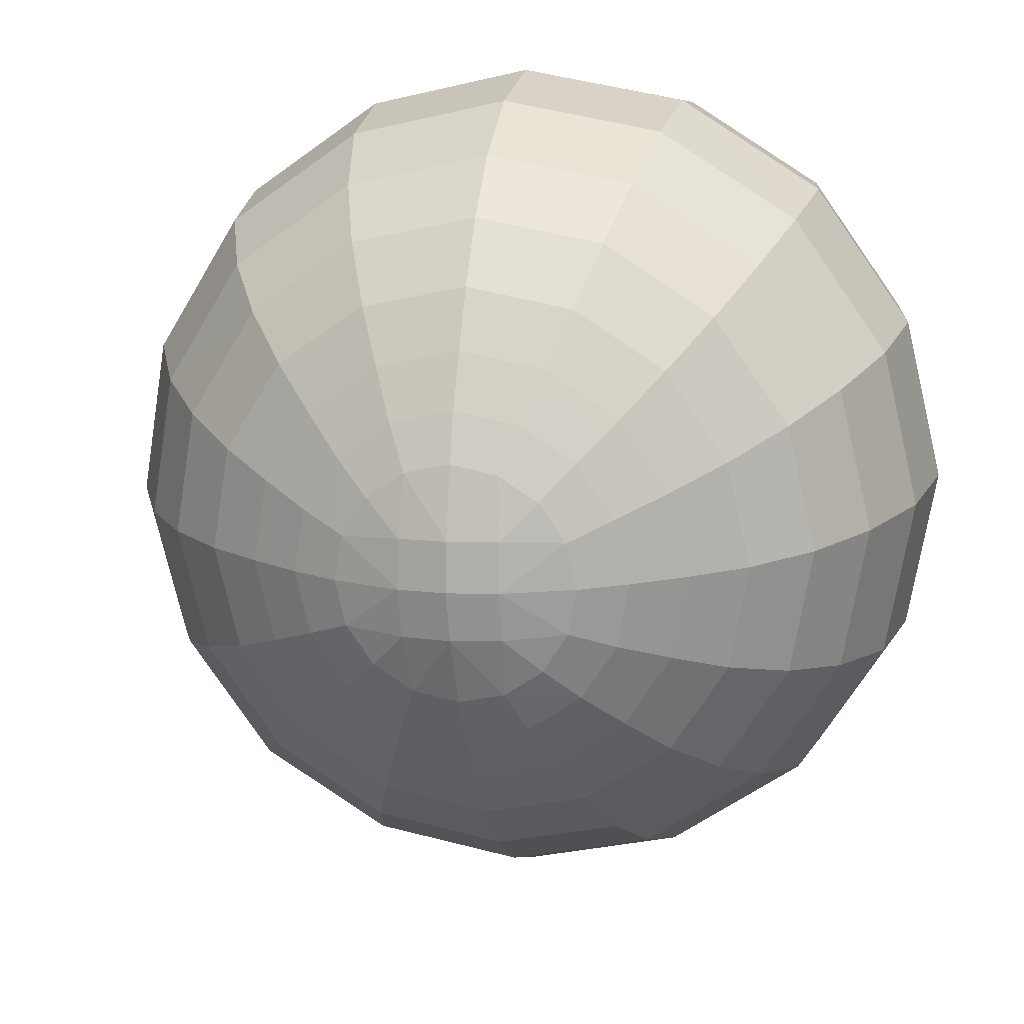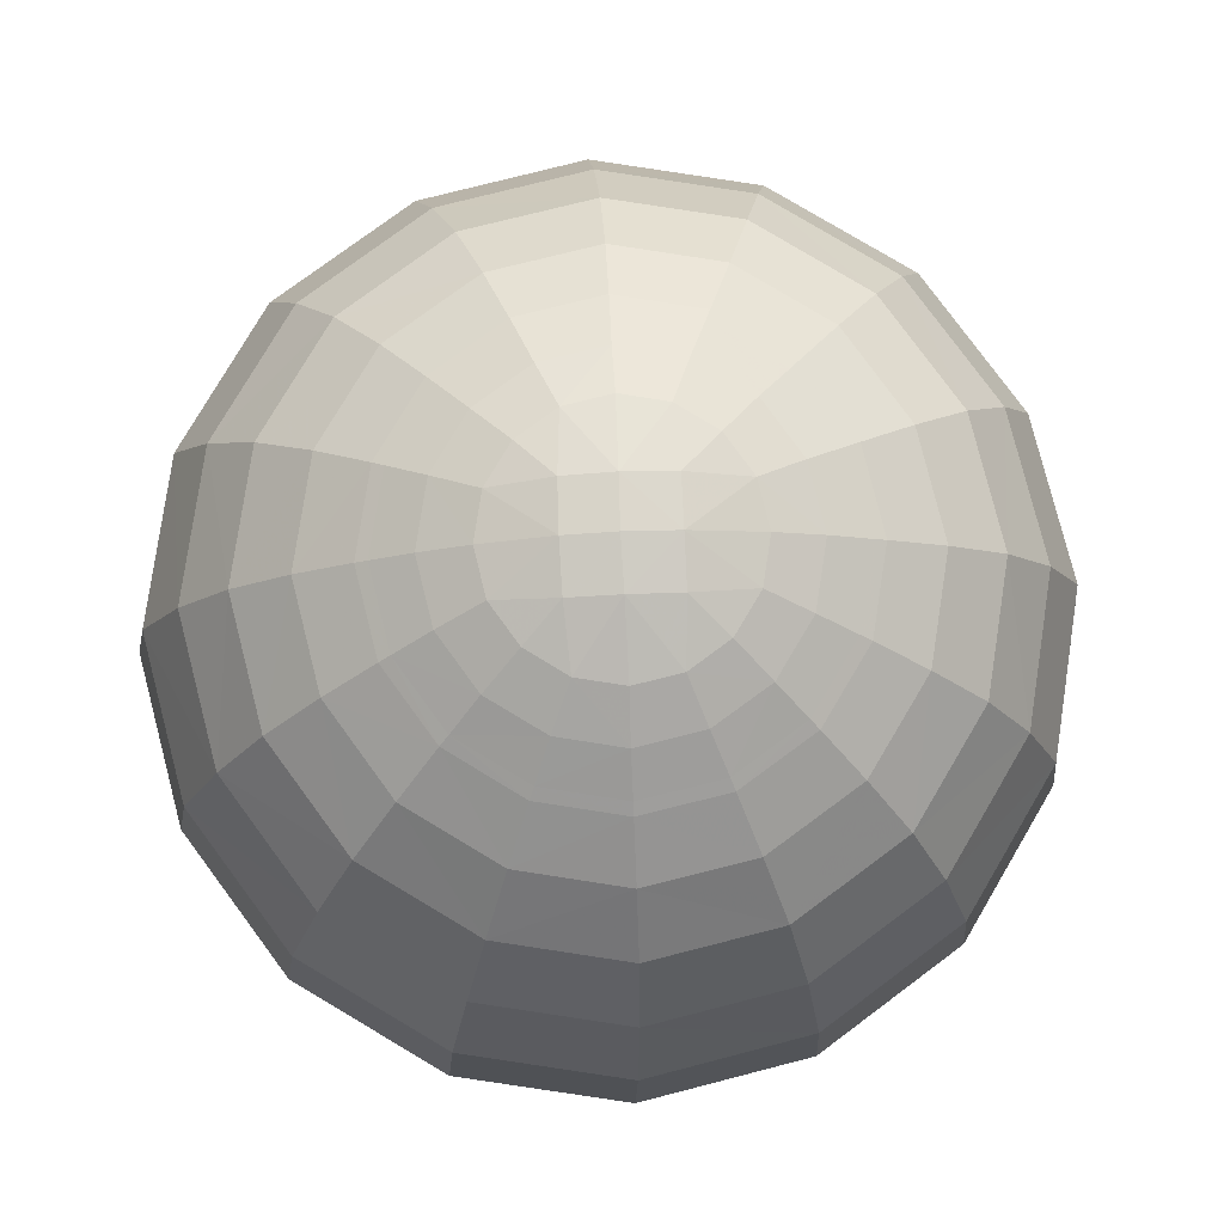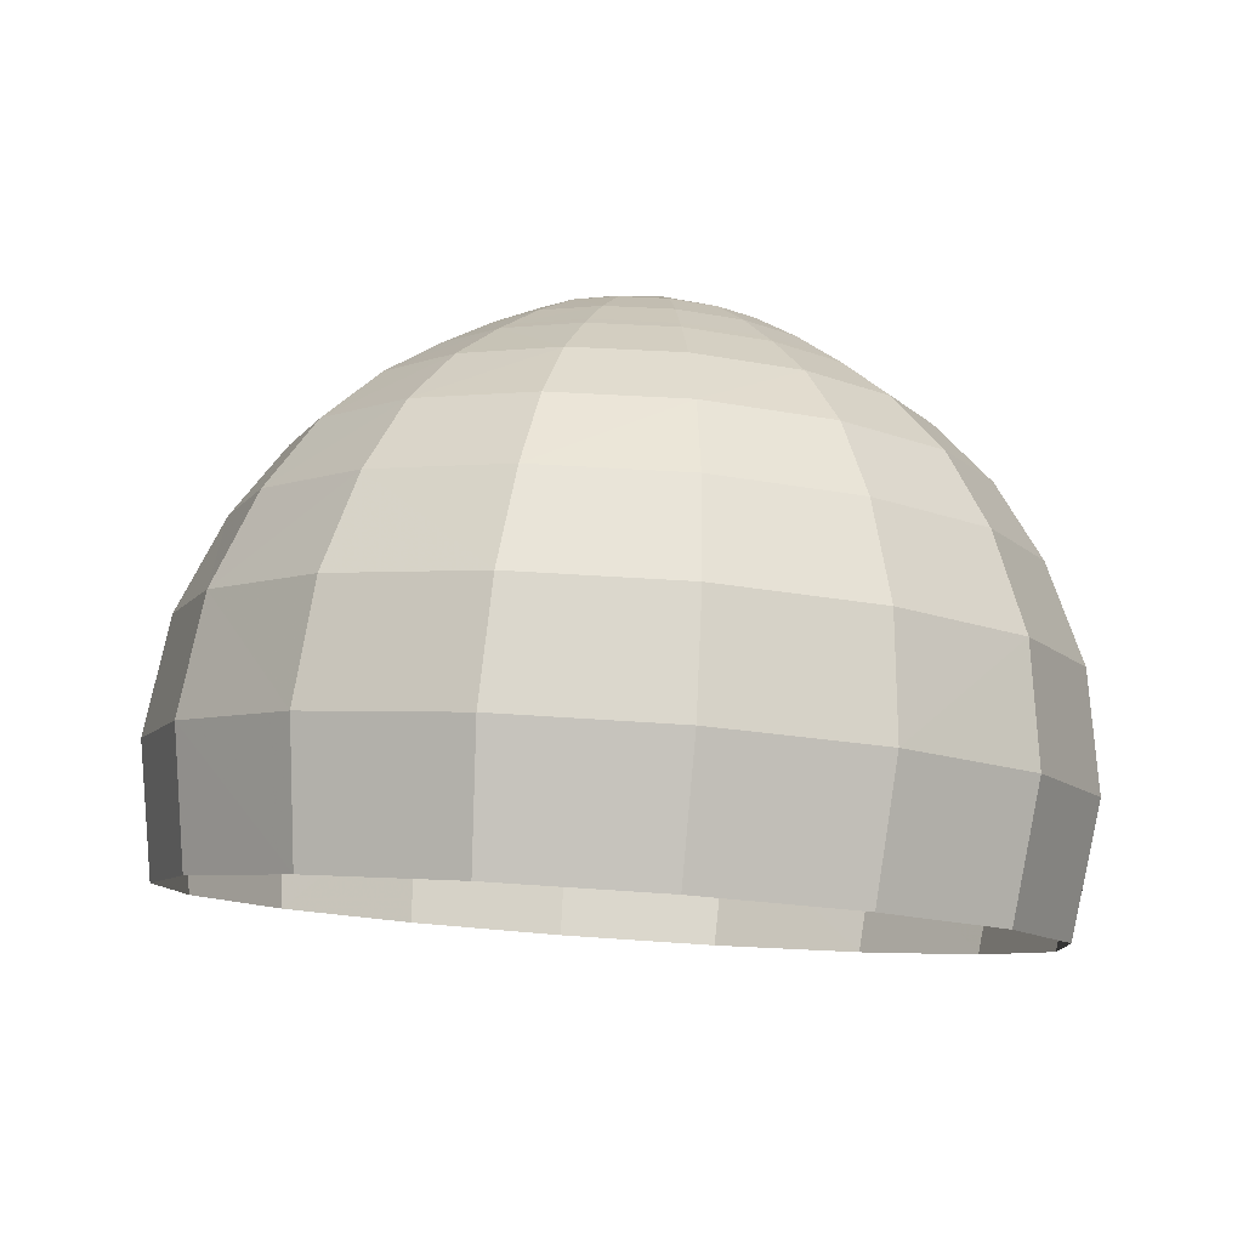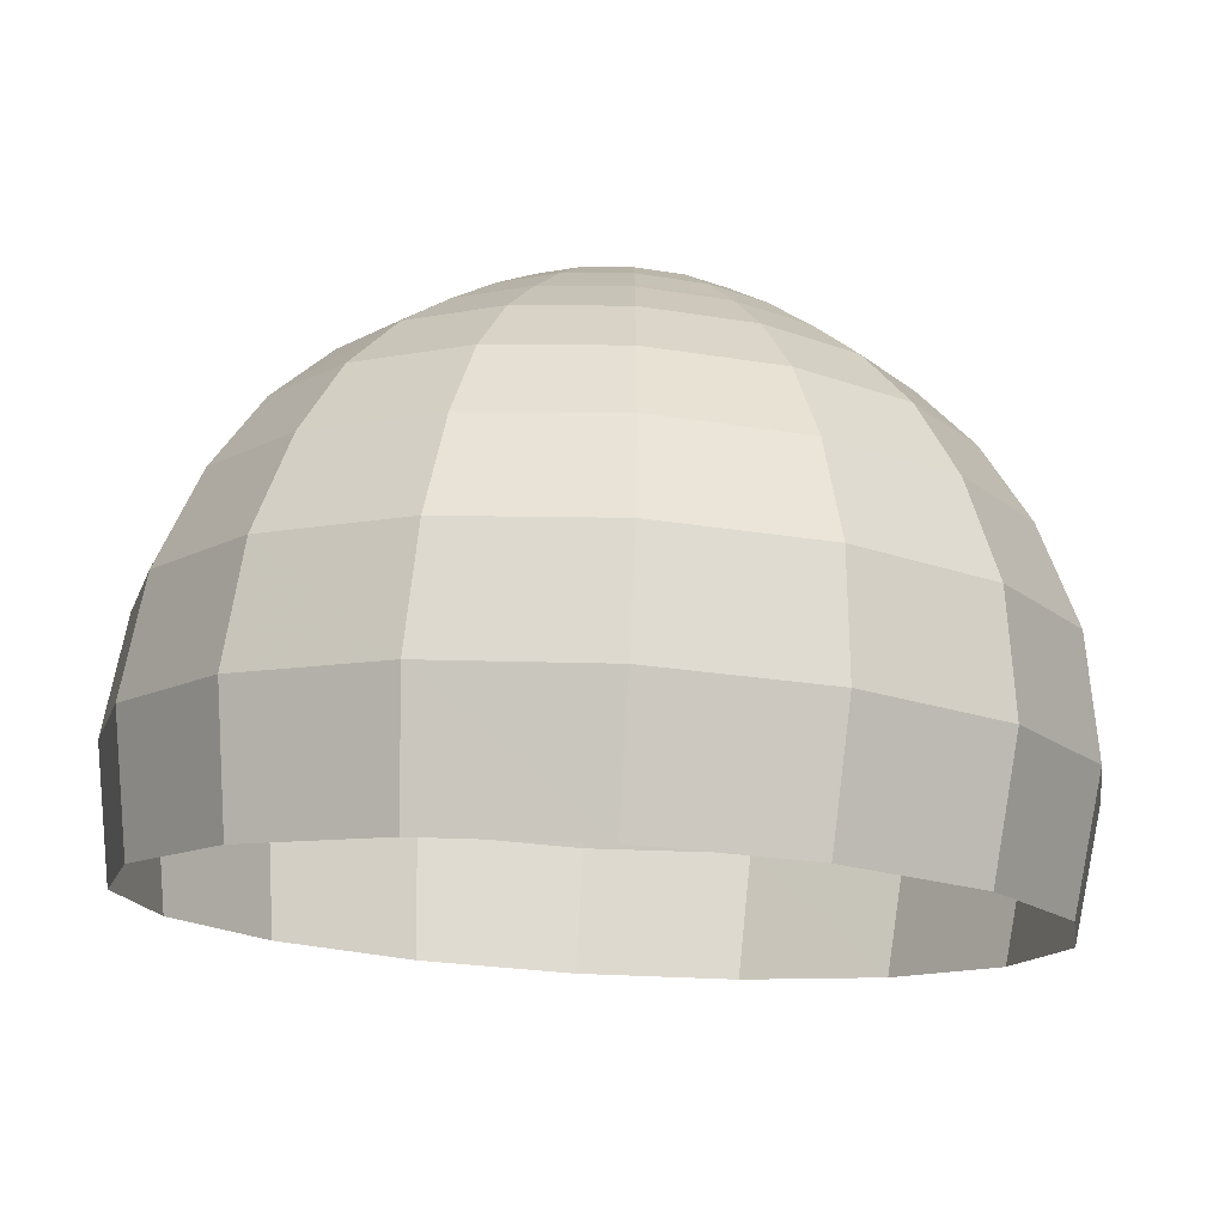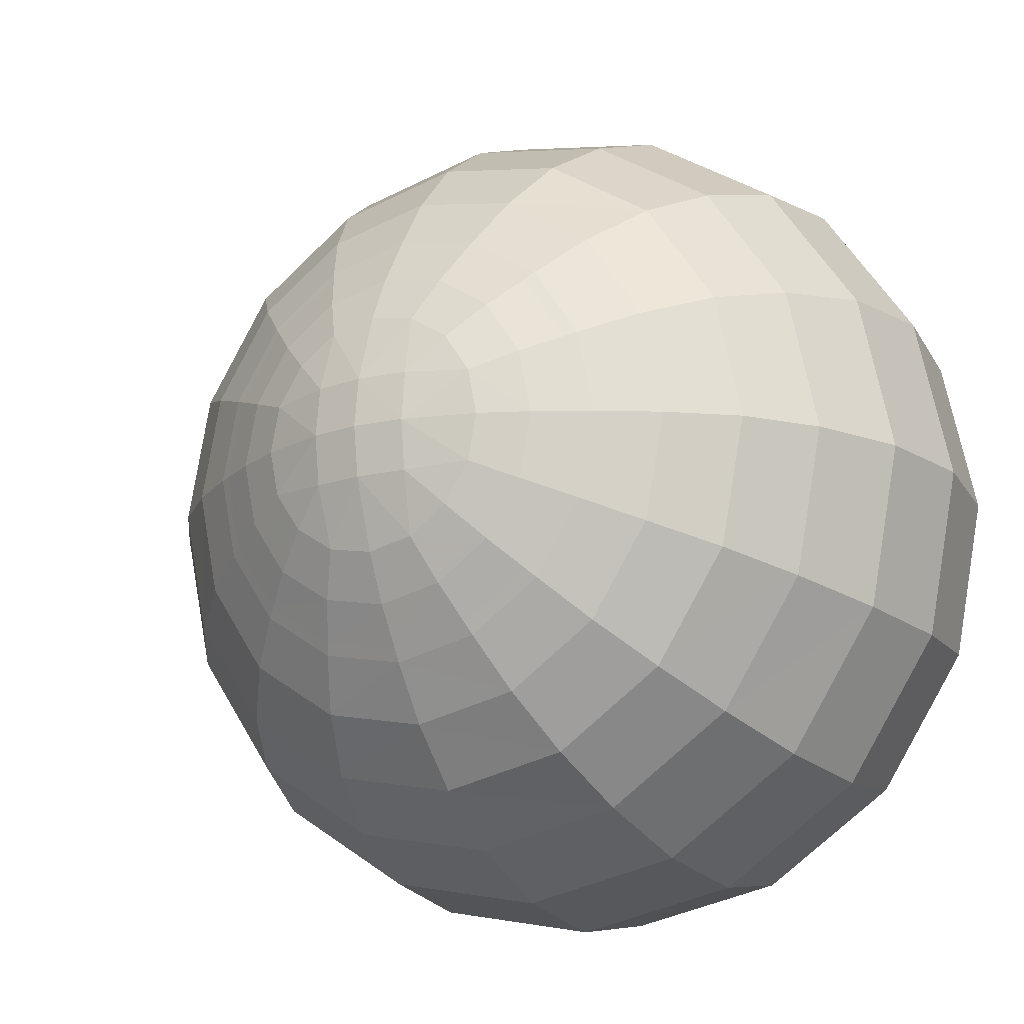
<metadata>
{"format":"obj","ext":"obj","renderer":"f3d","projection":"perspective","resolution":1024,"background":"white","views":[{"elev":20.8,"azim":12.3,"up":"+Y"},{"elev":-6.4,"azim":-0.9,"up":"+Y"},{"elev":-9.0,"azim":85.4,"up":"+Z"},{"elev":72.6,"azim":-176.5,"up":"+Y"},{"elev":-11.7,"azim":30.4,"up":"+Y"}]}
</metadata>
<code>
v 3.989 3.962 8.752
v 2.805 3.908 8.753
v 3.823 3.959 8.832
v 2.975 3.921 8.833
v 4.369 3.963 8.514
v 4.572 3.965 8.322
v 4.744 3.96 8.064
v 4.886 3.945 7.724
v 4.946 3.92 7.312
v 4.872 3.885 6.853
v 2.226 3.851 8.335
v 2.045 3.823 8.088
v 1.89 3.79 7.755
v 1.824 3.758 7.345
v 1.892 3.729 6.884
v 2.431 3.874 8.519
v 2.625 3.892 8.646
v 4.173 3.962 8.645
v 3.424 3.344 8.792
v 3.37 4.525 8.712
v 3.418 3.516 8.861
v 3.38 4.364 8.803
v 3.445 2.952 8.582
v 3.434 3.155 8.698
v 3.355 4.885 8.451
v 3.364 4.7 8.593
v 3.304 5.293 6.767
v 3.303 5.397 7.223
v 3.31 5.362 7.638
v 3.325 5.236 7.985
v 3.342 5.078 8.248
v 3.464 2.544 8.168
v 3.457 2.737 8.408
v 3.467 2.373 7.841
v 3.467 2.282 7.435
v 3.46 2.322 6.969
v 3.835 3.536 8.78
v 2.998 3.498 8.781
v 2.96 4.333 8.724
v 3.797 4.371 8.723
v 3.712 3.654 8.852
v 3.113 3.627 8.854
v 3.085 4.226 8.813
v 3.685 4.253 8.811
v 2.61 3.04 8.389
v 2.747 3.203 8.564
v 2.876 3.357 8.683
v 4.117 3.267 8.561
v 3.971 3.406 8.682
v 2.683 4.571 8.471
v 2.827 4.449 8.609
v 4.053 4.635 8.468
v 3.922 4.498 8.608
v 4.3 4.891 8.003
v 4.188 4.776 8.267
v 4.391 4.979 7.656
v 4.431 4.998 7.242
v 4.38 4.913 6.786
v 2.273 4.803 6.808
v 2.223 4.884 7.265
v 2.274 4.869 7.678
v 4.398 2.987 8.133
v 4.27 3.121 8.38
v 4.502 2.866 7.8
v 4.547 2.795 7.392
v 4.491 2.811 6.929
v 2.391 4.794 8.02
v 2.53 4.695 8.276
v 2.489 2.89 8.149
v 2.384 2.756 7.822
v 2.339 2.681 7.415
v 2.384 2.702 6.951
v 3.953 3.733 8.767
v 3.648 3.4 8.789
v 3.196 3.38 8.789
v 2.841 4.135 8.737
v 3.933 4.185 8.736
v 3.798 3.796 8.843
v 3.579 3.556 8.859
v 3.255 3.541 8.859
v 3 4.084 8.822
v 3.783 4.12 8.821
v 3.071 3.009 8.578
v 3.135 3.201 8.694
v 3.812 3.044 8.576
v 2.524 3.508 8.543
v 3.727 3.228 8.694
v 4.311 3.591 8.539
v 4.127 3.665 8.665
v 2.489 4.247 8.493
v 2.671 4.19 8.626
v 4.277 4.33 8.489
v 4.1 4.255 8.625
v 4.46 4.408 8.291
v 4.504 3.514 8.352
v 2.295 4.303 8.303
v 3.901 2.85 8.399
v 2.339 3.408 8.365
v 1.977 4.303 6.844
v 3.219 4.324 8.806
v 3.146 4.47 8.715
v 3.071 4.627 8.597
v 2.988 4.794 8.457
v 2.898 4.967 8.257
v 2.815 5.107 7.996
v 2.743 5.216 7.651
v 2.713 5.245 7.237
v 2.741 5.149 6.781
v 3.544 4.338 8.805
v 3.599 4.489 8.715
v 3.663 4.654 8.597
v 3.729 4.828 8.455
v 3.795 5.01 8.252
v 3.846 5.159 7.987
v 3.888 5.275 7.64
v 3.906 5.307 7.225
v 3.879 5.209 6.769
v 4.727 4.447 6.815
v 4.794 4.51 7.273
v 4.74 4.51 7.686
v 4.613 4.468 8.03
v 4.786 3.311 6.893
v 4.857 3.319 7.354
v 4.8 3.368 7.764
v 4.666 3.44 8.1
v 4.023 2.466 6.956
v 4.057 2.433 7.42
v 4.033 2.519 7.827
v 3.974 2.674 8.156
v 2.885 2.407 6.968
v 2.864 2.37 7.433
v 2.888 2.459 7.839
v 2.943 2.622 8.165
v 3.004 2.806 8.404
v 3.014 3.761 8.844
v 2.861 3.684 8.768
v 2.698 3.6 8.666
v 2.176 3.313 8.122
v 2.036 3.225 7.792
v 1.976 3.17 7.384
v 2.037 3.168 6.921
v 1.913 4.359 7.303
v 1.976 4.366 7.714
v 2.123 4.342 8.052
v 2.735 3.619 8.689
v 2.904 3.388 8.705
v 3.149 3.241 8.716
v 3.432 3.198 8.719
v 3.71 3.267 8.715
v 3.941 3.435 8.704
v 4.088 3.68 8.688
v 4.132 3.962 8.669
v 4.063 4.239 8.65
v 3.894 4.469 8.634
v 3.649 4.617 8.623
v 3.366 4.66 8.619
v 3.089 4.591 8.624
v 2.857 4.423 8.635
v 2.71 4.178 8.651
v 2.666 3.896 8.67
v 3.572 3.954 8.908
v 3.392 3.947 8.926
v 3.218 3.938 8.908
v 3.214 4.111 8.878
v 3.387 4.122 8.896
v 3.565 4.127 8.877
v 3.229 3.761 8.902
v 3.403 3.769 8.92
v 3.581 3.777 8.901
v 3.375 4.487 8.547
v 3.592 4.455 8.55
v 3.78 4.343 8.558
v 3.91 4.165 8.57
v 3.963 3.952 8.585
v 3.363 4.698 8.585
v 3.661 4.652 8.588
v 3.92 4.497 8.6
v 4.098 4.253 8.617
v 4.171 3.962 8.636
v 3.385 4.257 8.533
v 3.512 4.237 8.534
v 3.623 4.171 8.539
v 3.699 4.067 8.546
v 3.73 3.943 8.554
v 3.387 4.204 8.514
v 3.495 4.188 8.515
v 3.588 4.132 8.518
v 3.653 4.044 8.524
v 3.679 3.939 8.532
v 3.122 3.913 8.534
v 2.839 3.902 8.586
v 3.07 3.912 8.556
v 3.426 3.367 8.623
v 3.413 3.647 8.552
v 3.416 3.599 8.577
v 3.815 3.548 8.612
v 3.194 4.113 8.52
v 3.607 3.738 8.545
v 3.212 3.72 8.547
v 3.022 3.513 8.612
v 2.985 4.305 8.559
v 3.156 4.15 8.54
v 3.644 3.706 8.57
v 3.178 3.684 8.572
v 3.929 3.736 8.599
v 3.639 3.419 8.62
v 3.209 3.4 8.62
v 3.138 4.019 8.526
v 3.282 4.178 8.516
v 3.663 3.831 8.539
v 3.519 3.674 8.55
v 3.306 3.664 8.55
v 3.148 3.807 8.541
v 2.891 3.689 8.6
v 3.162 4.435 8.55
v 2.873 4.118 8.571
v 3.09 4.039 8.547
v 3.26 4.225 8.535
v 3.71 3.817 8.563
v 3.54 3.63 8.575
v 3.288 3.618 8.576
v 3.102 3.787 8.565
v 2.827 4.447 8.6
v 3.07 4.625 8.589
v 4.125 3.665 8.656
v 3.969 3.406 8.674
v 3.726 3.229 8.685
v 3.433 3.156 8.689
v 3.135 3.202 8.686
v 2.877 3.357 8.674
v 2.699 3.6 8.657
v 2.626 3.892 8.638
v 2.672 4.189 8.617
v 3.245 3.913 8.464
v 3.408 3.918 8.424
v 3.565 3.928 8.464
v 3.254 4.057 8.48
v 3.397 4.08 8.453
v 3.539 4.071 8.479
v 3.267 3.774 8.5
v 3.412 3.761 8.475
v 3.551 3.787 8.499
f 78 41 73
f 41 37 73
f 3 78 1
f 78 73 1
f 79 21 74
f 21 19 74
f 41 79 37
f 79 74 37
f 80 42 75
f 42 38 75
f 21 80 19
f 80 75 19
f 42 135 38
f 135 136 38
f 135 4 136
f 4 2 136
f 43 39 81
f 39 76 81
f 81 76 4
f 76 2 4
f 100 101 43
f 101 39 43
f 22 20 100
f 20 101 100
f 109 110 22
f 110 20 22
f 44 40 109
f 40 110 109
f 3 1 82
f 1 77 82
f 82 77 44
f 77 40 44
f 83 46 134
f 46 45 134
f 33 23 134
f 23 83 134
f 87 24 85
f 24 23 85
f 48 49 85
f 49 87 85
f 84 47 83
f 47 46 83
f 84 83 24
f 83 23 24
f 98 45 86
f 45 46 86
f 86 16 98
f 16 11 98
f 85 23 97
f 23 33 97
f 63 48 97
f 48 85 97
f 89 49 88
f 49 48 88
f 5 18 88
f 18 89 88
f 137 86 47
f 86 46 47
f 137 17 86
f 17 16 86
f 95 88 63
f 88 48 63
f 6 5 95
f 5 88 95
f 90 50 96
f 50 68 96
f 96 11 90
f 11 16 90
f 93 18 92
f 18 5 92
f 52 53 92
f 53 93 92
f 91 51 90
f 51 50 90
f 90 16 91
f 16 17 91
f 102 103 51
f 103 50 51
f 102 26 103
f 26 25 103
f 94 92 6
f 92 5 6
f 55 52 94
f 52 92 94
f 111 112 26
f 112 25 26
f 111 53 112
f 53 52 112
f 104 68 103
f 68 50 103
f 103 25 104
f 25 31 104
f 112 113 25
f 113 31 25
f 113 112 55
f 112 52 55
f 30 31 114
f 31 113 114
f 113 55 114
f 55 54 114
f 29 30 115
f 30 114 115
f 114 54 115
f 54 56 115
f 28 29 116
f 29 115 116
f 115 56 116
f 56 57 116
f 117 27 116
f 27 28 116
f 57 58 116
f 58 117 116
f 60 61 107
f 61 106 107
f 106 29 107
f 29 28 107
f 59 60 108
f 60 107 108
f 108 107 27
f 107 28 27
f 61 67 106
f 67 105 106
f 105 30 106
f 30 29 106
f 67 68 105
f 68 104 105
f 104 31 105
f 31 30 105
f 94 6 121
f 6 7 121
f 121 54 94
f 54 55 94
f 121 7 120
f 7 8 120
f 121 120 54
f 120 56 54
f 8 9 120
f 9 119 120
f 120 119 56
f 119 57 56
f 9 10 119
f 10 118 119
f 118 58 119
f 58 57 119
f 99 142 59
f 142 60 59
f 15 14 99
f 14 142 99
f 143 61 142
f 61 60 142
f 14 13 142
f 13 143 142
f 95 63 125
f 63 62 125
f 95 125 6
f 125 7 6
f 97 33 129
f 33 32 129
f 97 129 63
f 129 62 63
f 125 62 124
f 62 64 124
f 124 8 125
f 8 7 125
f 129 32 128
f 32 34 128
f 129 128 62
f 128 64 62
f 64 65 124
f 65 123 124
f 124 123 8
f 123 9 8
f 34 35 128
f 35 127 128
f 127 65 128
f 65 64 128
f 65 66 123
f 66 122 123
f 122 10 123
f 10 9 123
f 35 36 127
f 36 126 127
f 126 66 127
f 66 65 127
f 144 67 143
f 67 61 143
f 13 12 143
f 12 144 143
f 96 68 144
f 68 67 144
f 12 11 144
f 11 96 144
f 134 45 133
f 45 69 133
f 134 133 33
f 133 32 33
f 133 69 132
f 69 70 132
f 133 132 32
f 132 34 32
f 70 71 132
f 71 131 132
f 132 131 34
f 131 35 34
f 71 72 131
f 72 130 131
f 130 36 131
f 36 35 131
f 141 72 140
f 72 71 140
f 141 140 15
f 140 14 15
f 139 140 70
f 140 71 70
f 139 13 140
f 13 14 140
f 138 139 69
f 139 70 69
f 139 138 13
f 138 12 13
f 98 138 45
f 138 69 45
f 98 11 138
f 11 12 138
f 38 146 75
f 146 147 75
f 75 147 19
f 147 148 19
f 149 74 148
f 74 19 148
f 150 37 149
f 37 74 149
f 136 145 38
f 145 146 38
f 2 160 136
f 160 145 136
f 151 73 150
f 73 37 150
f 152 1 151
f 1 73 151
f 76 39 159
f 39 158 159
f 76 159 2
f 159 160 2
f 152 153 1
f 153 77 1
f 153 154 77
f 154 40 77
f 39 101 158
f 101 157 158
f 101 20 157
f 20 156 157
f 20 110 156
f 110 155 156
f 110 40 155
f 40 154 155
f 146 145 47
f 145 137 47
f 147 146 84
f 146 47 84
f 148 147 24
f 147 84 24
f 149 148 87
f 148 24 87
f 149 87 150
f 87 49 150
f 150 49 151
f 49 89 151
f 151 89 152
f 89 18 152
f 152 18 153
f 18 93 153
f 153 93 154
f 93 53 154
f 154 53 155
f 53 111 155
f 155 111 156
f 111 26 156
f 156 26 157
f 26 102 157
f 157 102 158
f 102 51 158
f 158 51 159
f 51 91 159
f 159 91 160
f 91 17 160
f 145 160 137
f 160 17 137
f 4 135 163
f 135 167 163
f 162 168 161
f 168 169 161
f 3 161 78
f 161 169 78
f 163 167 162
f 167 168 162
f 109 166 44
f 166 82 44
f 22 165 109
f 165 166 109
f 22 100 165
f 100 164 165
f 100 43 164
f 43 81 164
f 164 81 163
f 81 4 163
f 165 164 162
f 164 163 162
f 166 165 161
f 165 162 161
f 166 161 82
f 161 3 82
f 135 42 167
f 42 80 167
f 167 80 168
f 80 21 168
f 21 79 168
f 79 169 168
f 79 41 169
f 41 78 169
f 175 170 176
f 170 171 176
f 177 176 172
f 176 171 172
f 172 173 177
f 173 178 177
f 179 178 174
f 178 173 174
f 183 173 182
f 173 172 182
f 170 180 171
f 180 181 171
f 172 171 182
f 171 181 182
f 174 173 184
f 173 183 184
f 186 181 185
f 181 180 185
f 182 181 187
f 181 186 187
f 188 183 187
f 183 182 187
f 189 184 188
f 184 183 188
f 233 216 223
f 216 201 223
f 232 191 233
f 191 216 233
f 223 201 224
f 201 215 224
f 224 215 175
f 215 170 175
f 225 179 205
f 179 174 205
f 226 225 196
f 225 205 196
f 196 206 226
f 206 227 226
f 228 227 193
f 227 206 193
f 229 228 207
f 228 193 207
f 230 229 200
f 229 207 200
f 230 200 231
f 200 214 231
f 231 214 232
f 214 191 232
f 220 206 203
f 206 196 203
f 201 216 202
f 216 217 202
f 191 192 216
f 192 217 216
f 201 202 215
f 202 218 215
f 170 215 180
f 215 218 180
f 219 205 184
f 205 174 184
f 196 205 203
f 205 219 203
f 193 206 195
f 206 220 195
f 221 207 195
f 207 193 195
f 200 207 204
f 207 221 204
f 200 204 214
f 204 222 214
f 191 214 192
f 214 222 192
f 190 208 192
f 208 217 192
f 202 217 197
f 217 208 197
f 209 218 197
f 218 202 197
f 180 218 185
f 218 209 185
f 210 219 189
f 219 184 189
f 198 203 210
f 203 219 210
f 211 220 198
f 220 203 198
f 195 220 194
f 220 211 194
f 212 221 194
f 221 195 194
f 204 221 199
f 221 212 199
f 213 190 222
f 190 192 222
f 199 213 204
f 213 222 204
f 188 187 239
f 187 186 239
f 239 186 238
f 186 185 238
f 209 197 237
f 197 208 237
f 237 208 234
f 208 190 234
f 234 240 235
f 240 241 235
f 241 242 235
f 242 236 235
f 242 210 236
f 210 189 236
f 211 198 242
f 198 210 242
f 238 237 235
f 237 234 235
f 236 239 235
f 239 238 235
f 213 199 240
f 199 212 240
f 240 212 241
f 212 194 241
f 189 188 236
f 188 239 236
f 185 209 238
f 209 237 238
f 194 211 241
f 211 242 241
f 190 213 234
f 213 240 234

</code>
